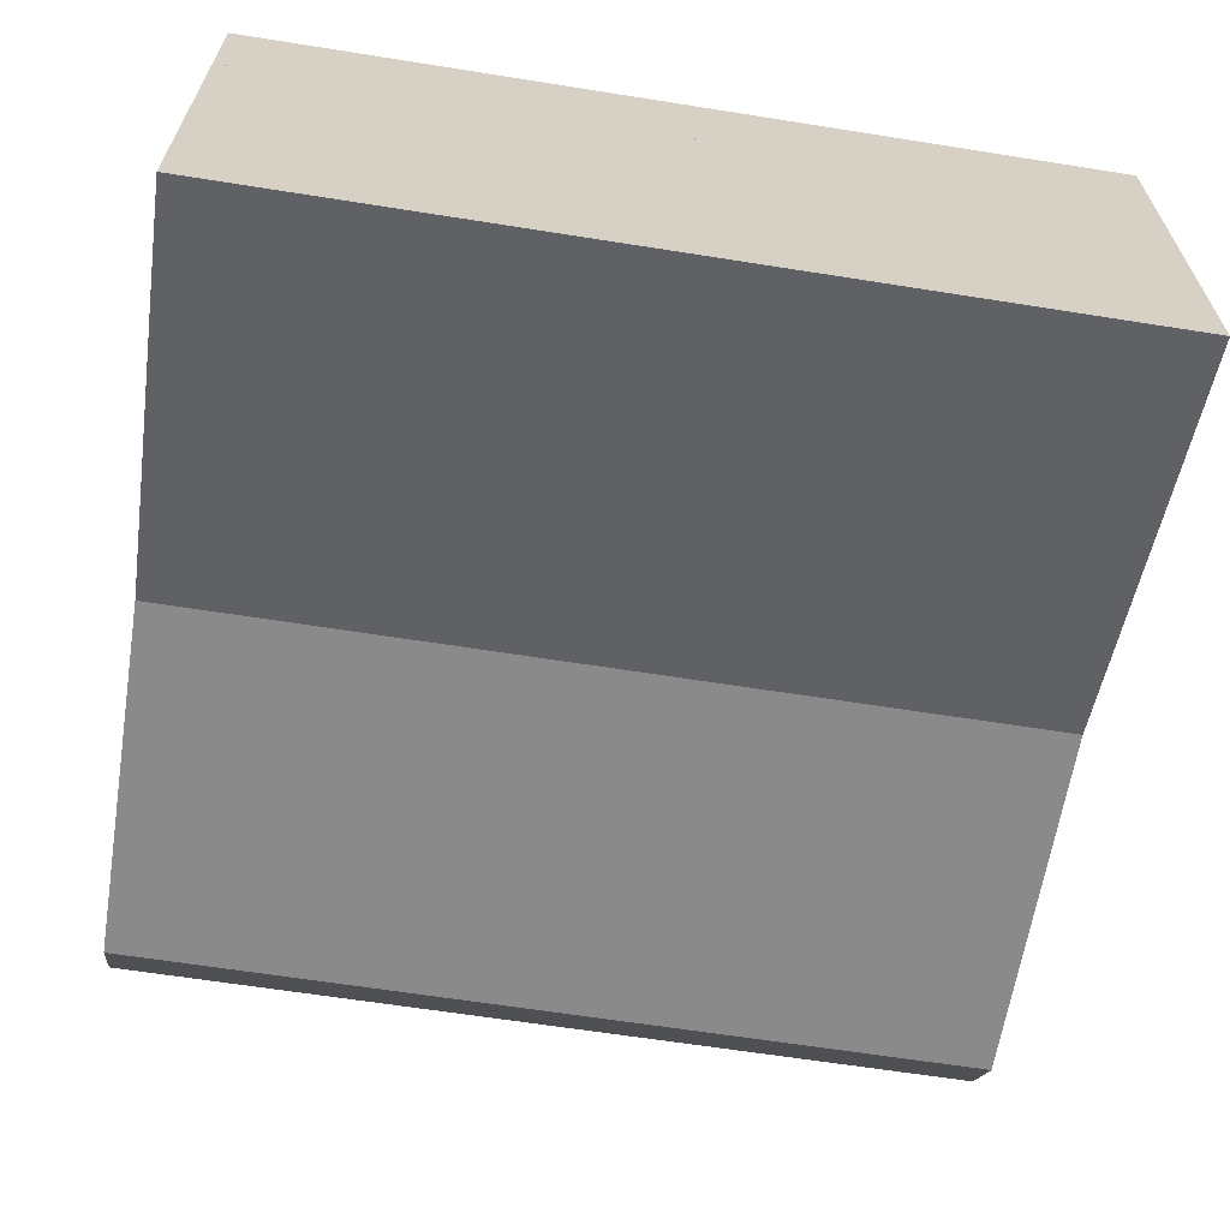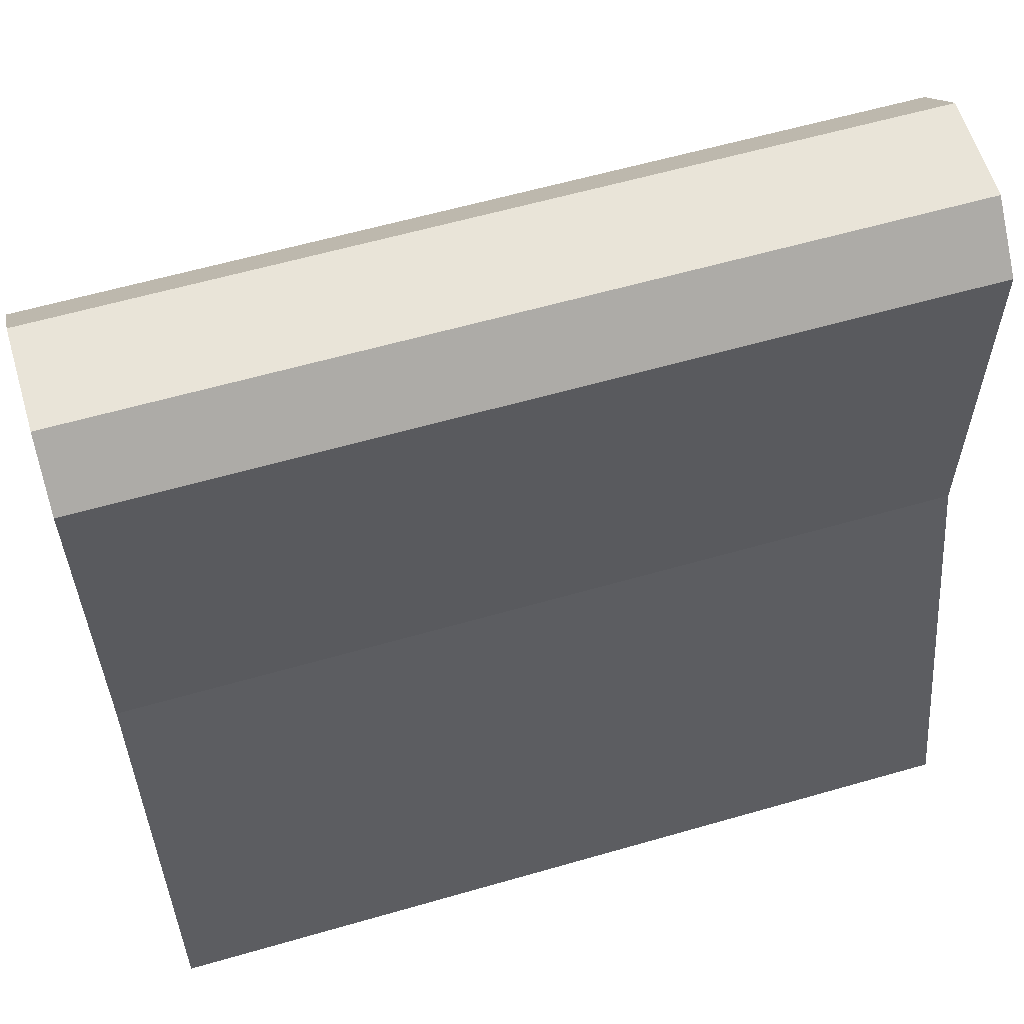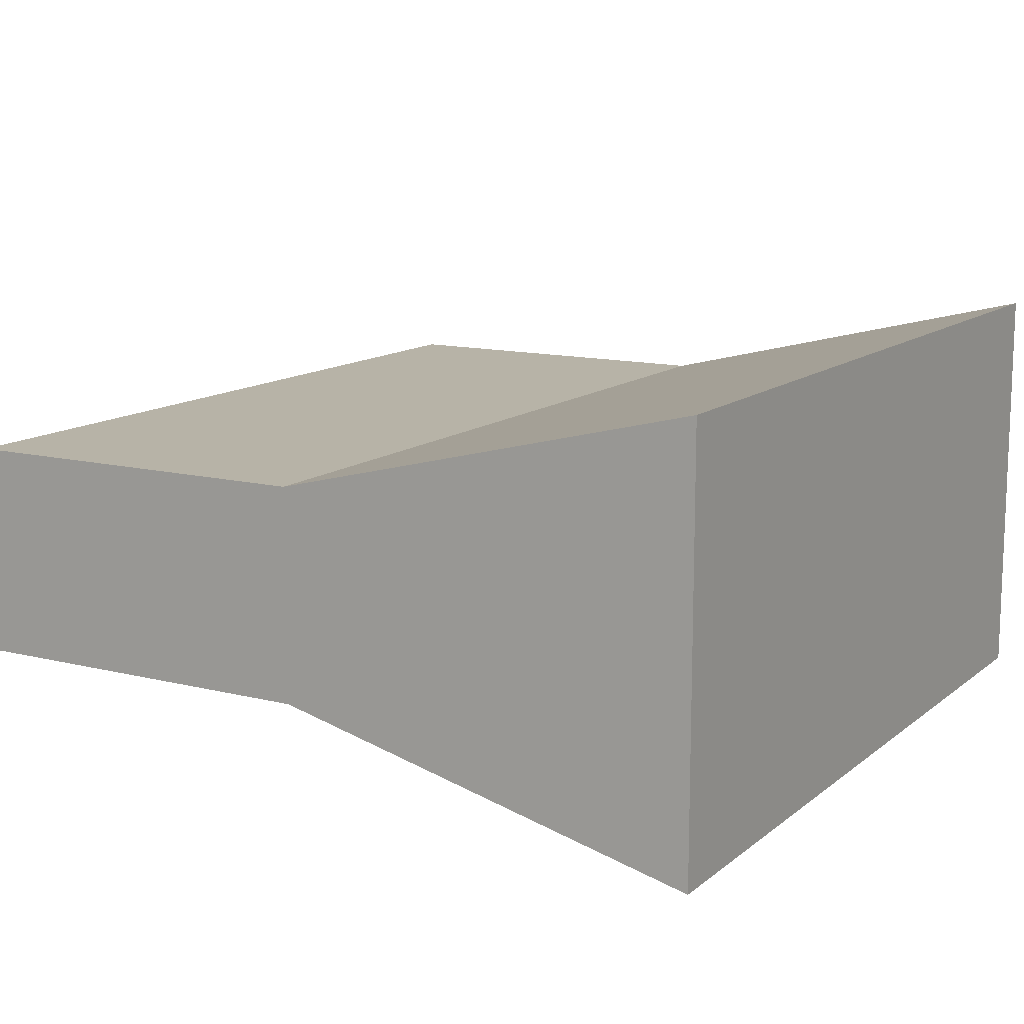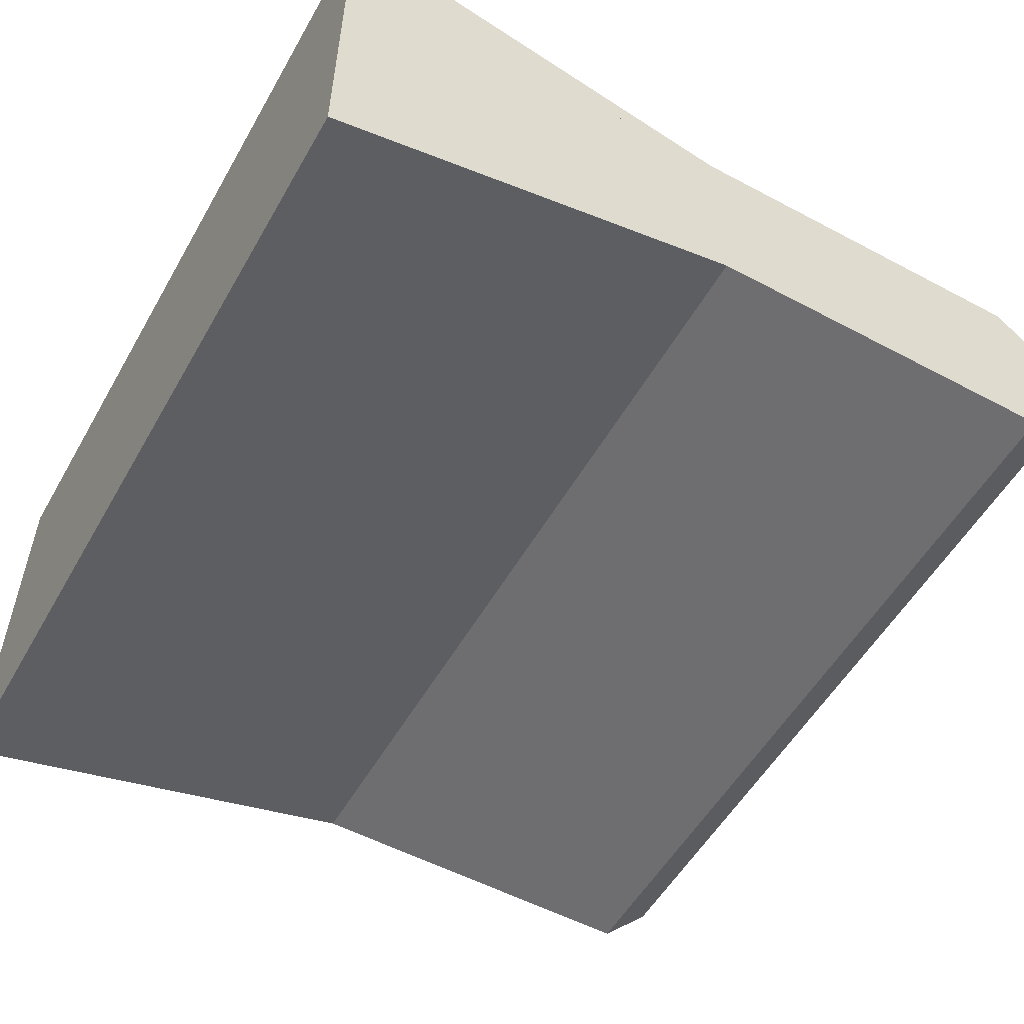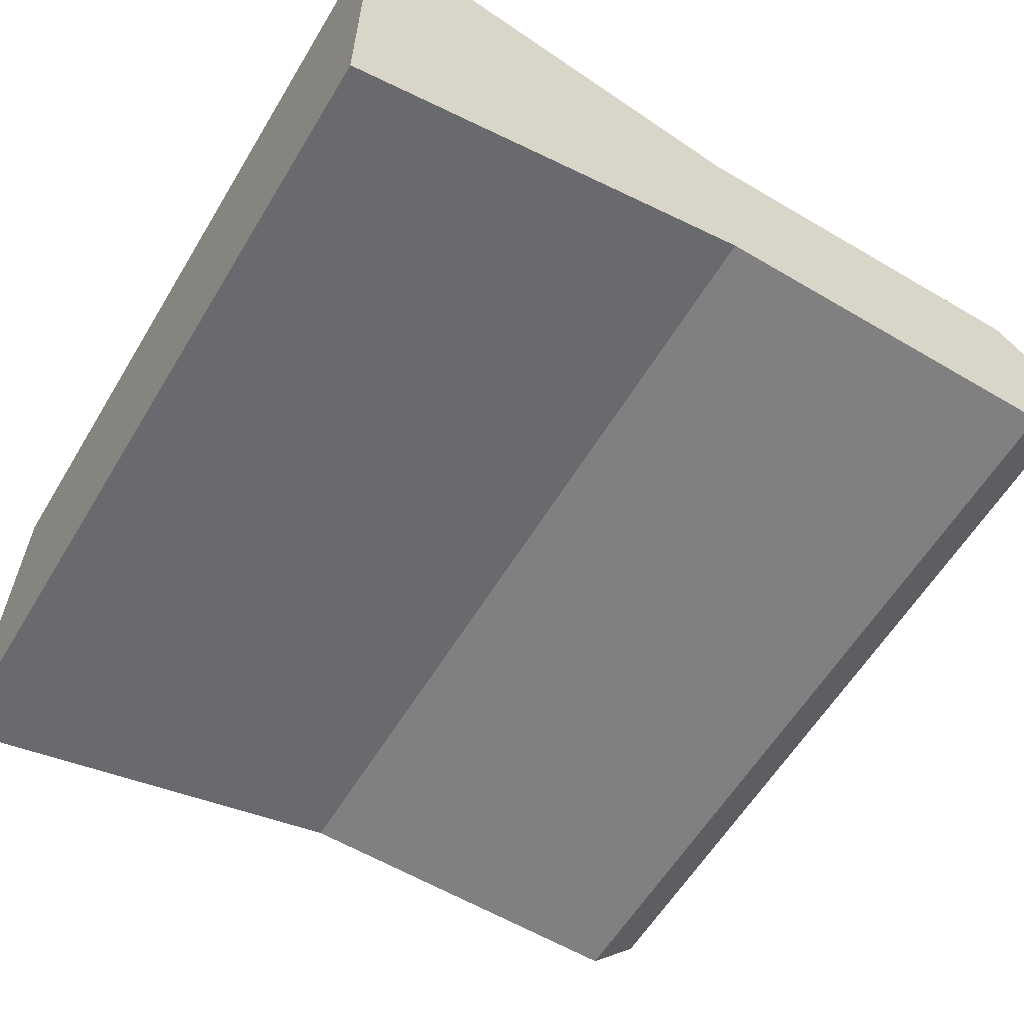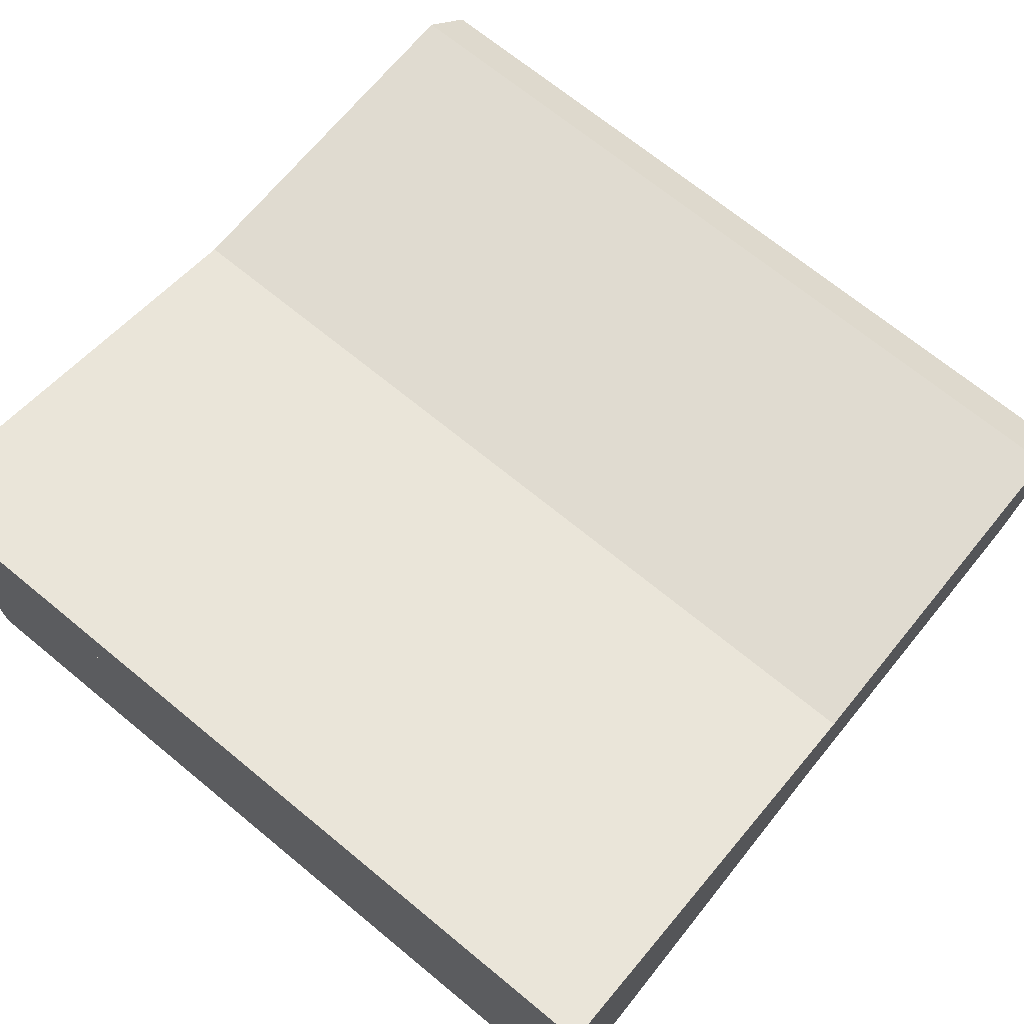
<metadata>
{"format":"obj","ext":"obj","renderer":"f3d","projection":"perspective","resolution":1024,"background":"white","views":[{"elev":-63.5,"azim":-9.1,"up":"+Z"},{"elev":59.8,"azim":163.5,"up":"+Y"},{"elev":12.6,"azim":-59.8,"up":"+Z"},{"elev":-54.4,"azim":60.6,"up":"+Z"},{"elev":-60.0,"azim":58.9,"up":"+Z"},{"elev":69.8,"azim":39.4,"up":"+Z"}]}
</metadata>
<code>
o concrete_wall_normal.obj
v -0.5 0.9375 -0.125
v 0.5 0.9375 0.125
v 0.5 0.9375 -0.125
v 0.5 0 0.125
v -0.5 1 -0.0625
v -0.5 1 0.0625
v 0.5 1 0.0625
v 0.5 1 -0.0625
v -0.5 0.9375 0.125
v -0.5 0.5 0.125
v 0.5 0.5 0.125
v 0.5 0 0.25
v -0.5 -0 0.25
v -0.5 -0 0.125
v -0.5 0.5 -0.125
v 0.5 0.5 -0.125
v 0.5 0 -0.25
v 0.5 0 -0.125
v -0.5 -0 -0.125
v -0.5 -0 -0.25
f 18 4 14 19
f 9 1 19 14
f 3 2 4 18
f 2 9 14 4
f 1 3 18 19
f 5 6 7 8
f 6 5 1 9
f 8 7 2 3
f 7 6 9 2
f 5 8 3 1
f 4 12 13 14
f 10 14 13
f 11 12 4
f 11 10 13 12
f 17 18 19 20
f 15 20 19
f 16 18 17
f 15 16 17 20

</code>
